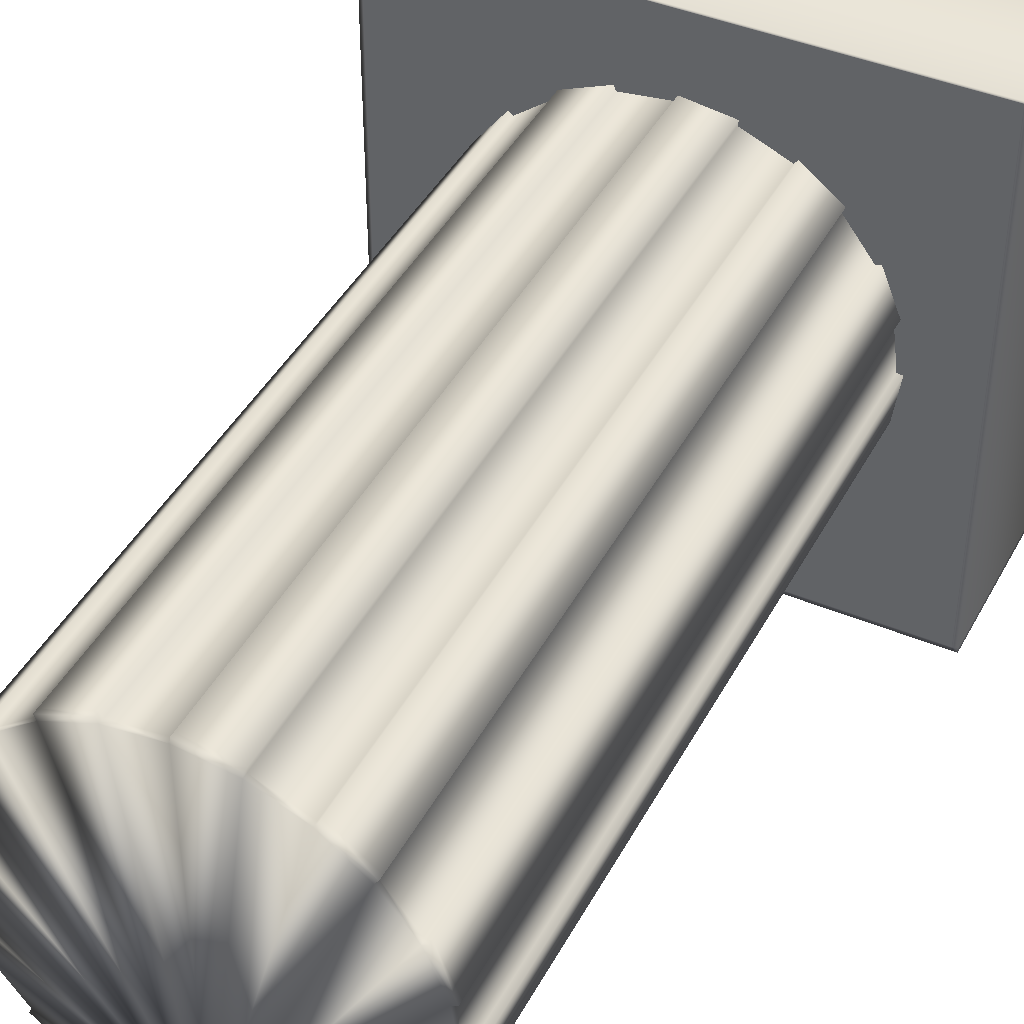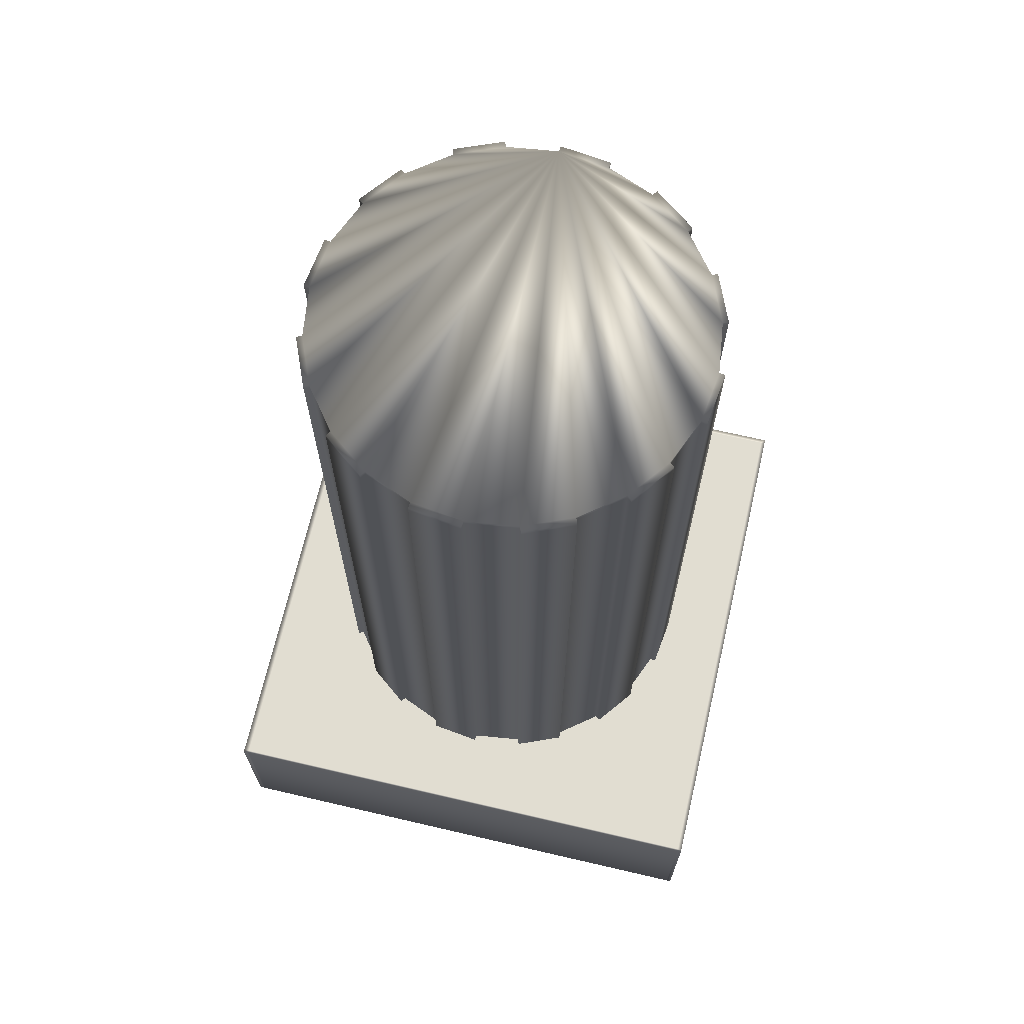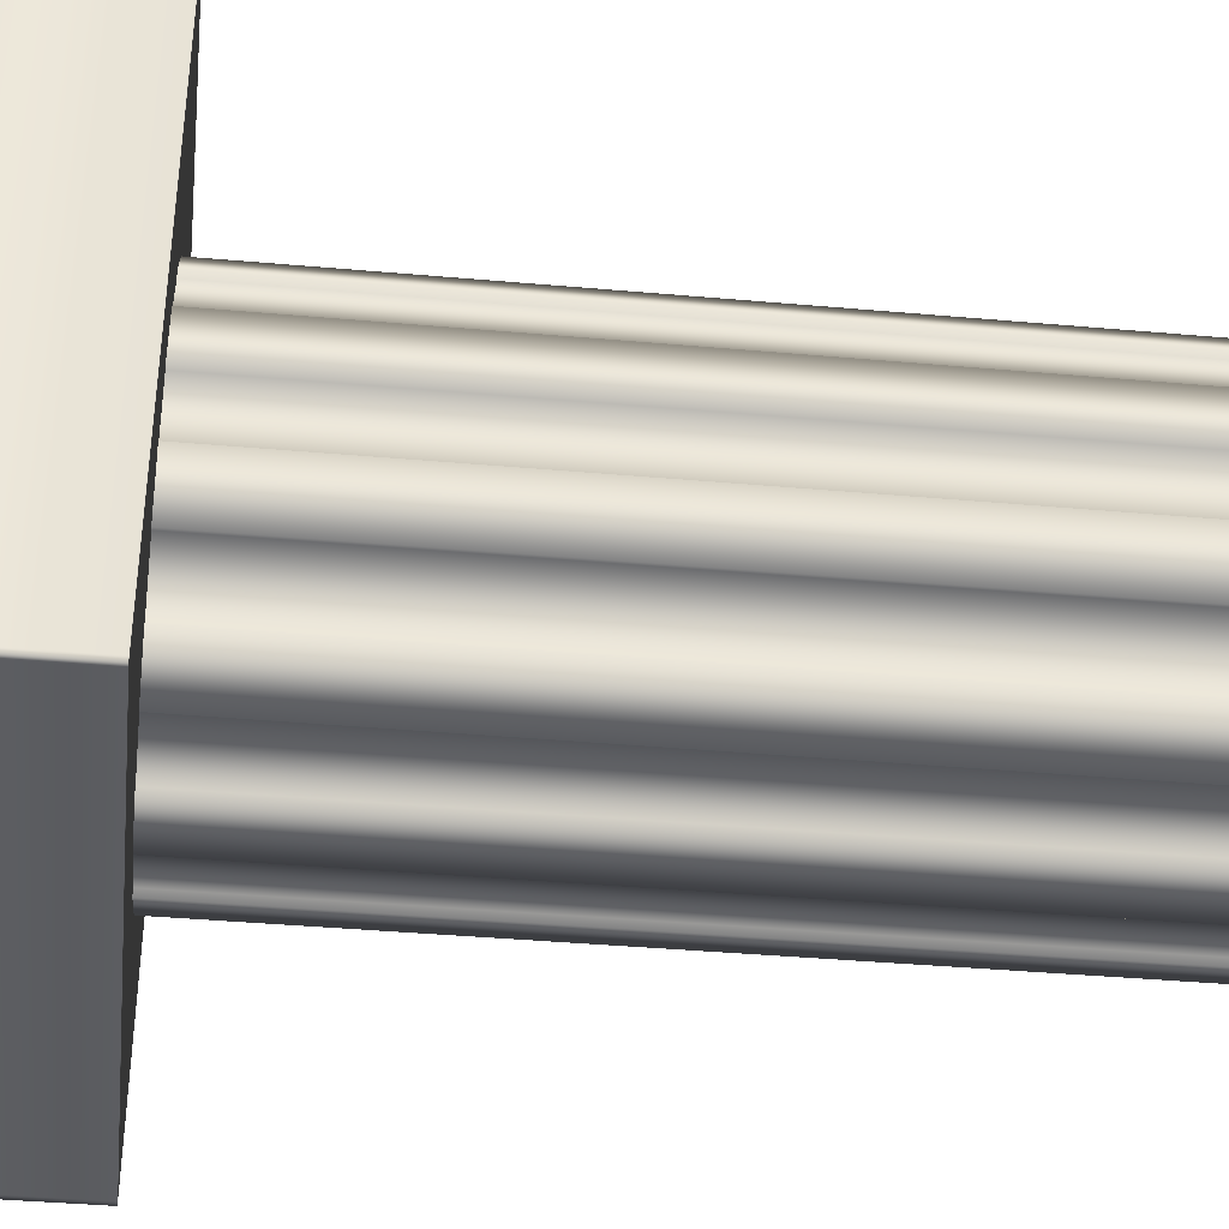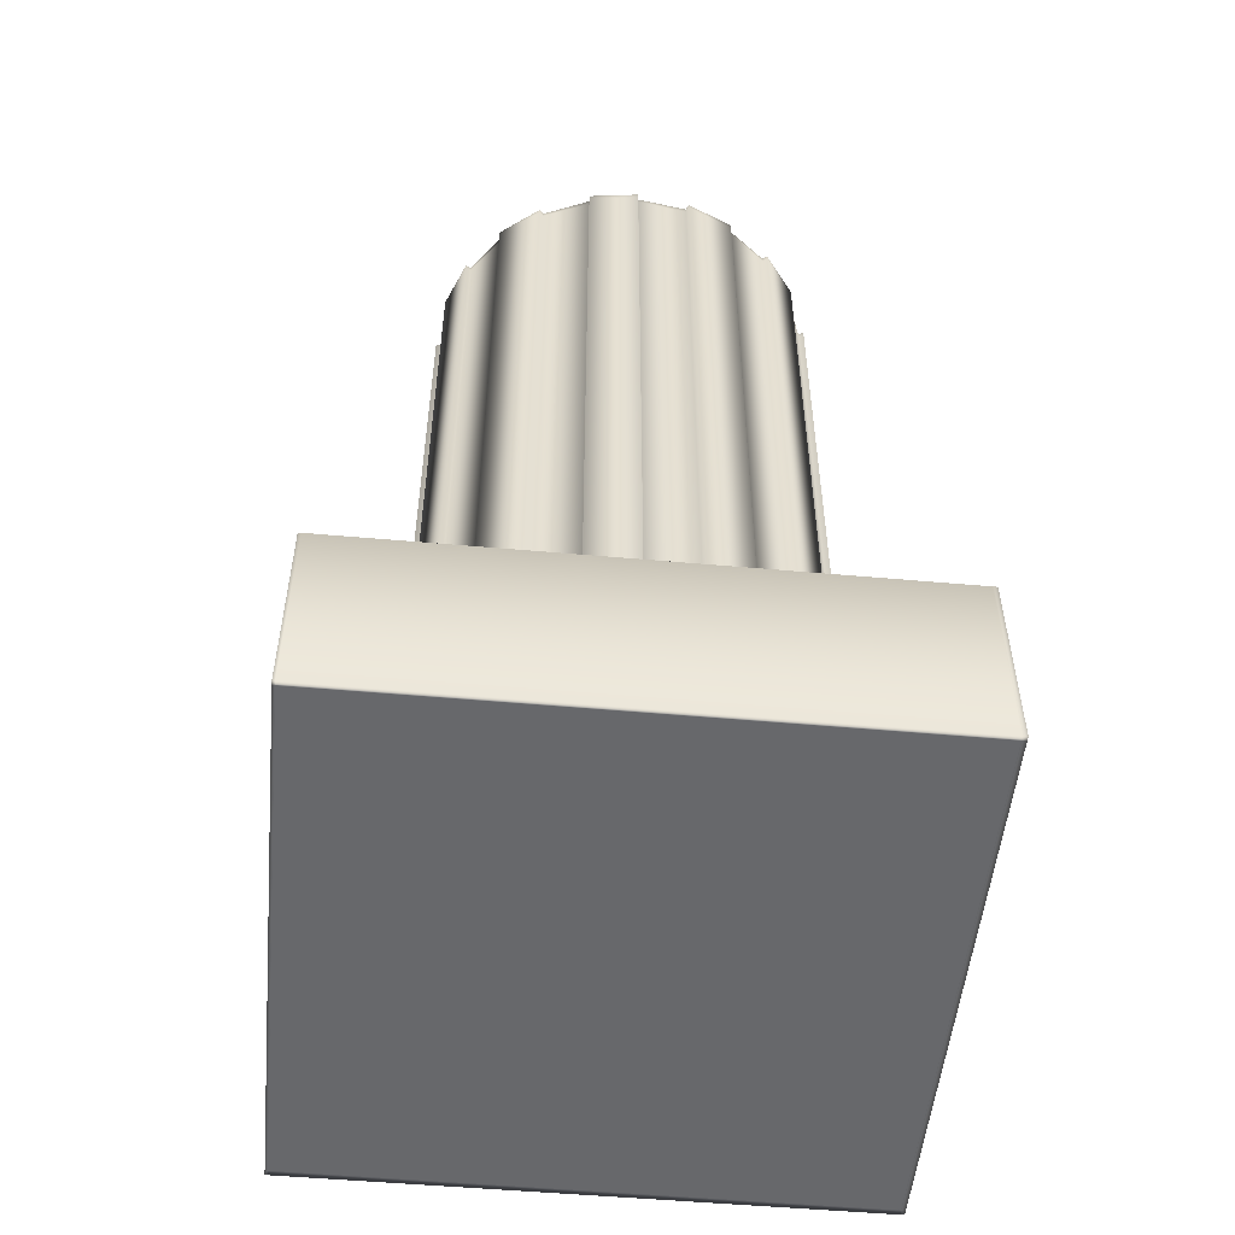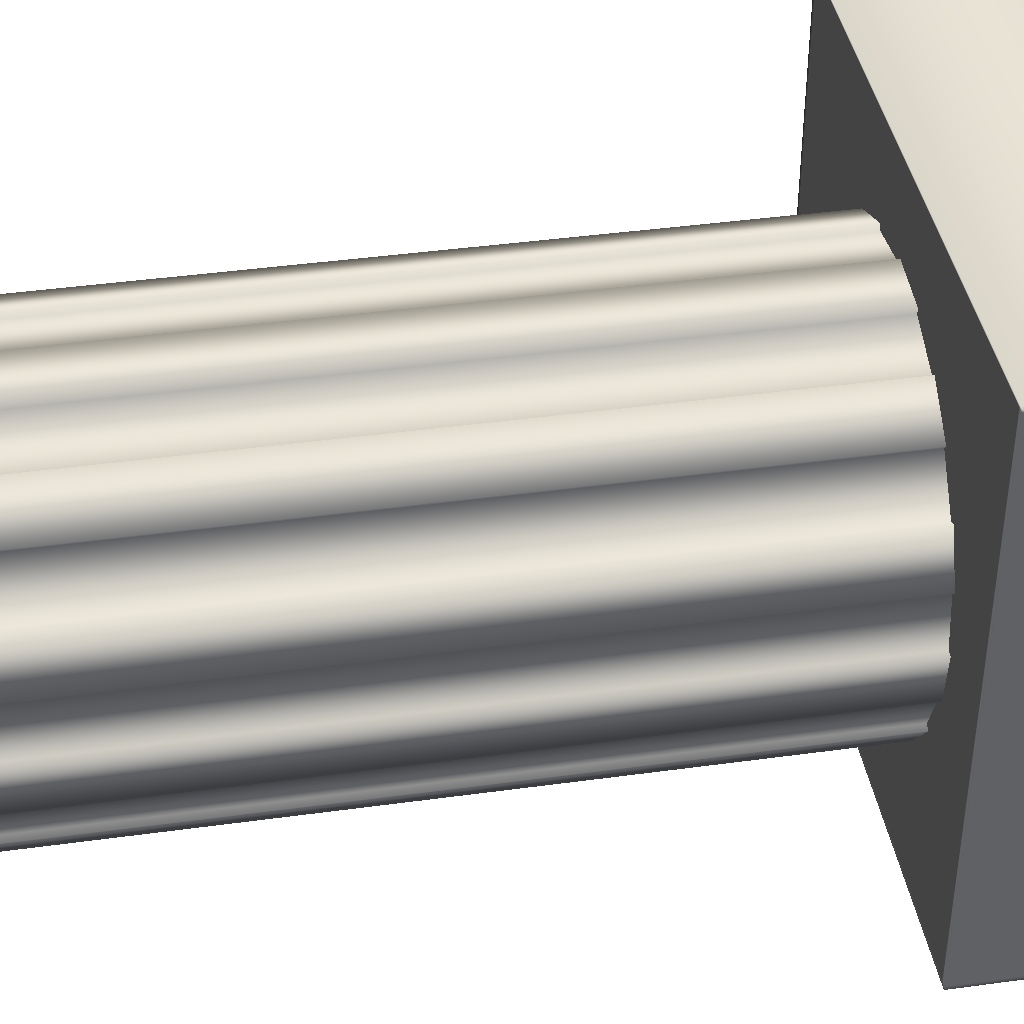
<metadata>
{"format":"obj","ext":"obj","renderer":"f3d","projection":"perspective","resolution":1024,"background":"white","views":[{"elev":42.7,"azim":-153.5,"up":"+Z"},{"elev":68.9,"azim":13.1,"up":"+Y"},{"elev":-39.0,"azim":83.6,"up":"+Z"},{"elev":-52.4,"azim":84.5,"up":"+Y"},{"elev":40.7,"azim":-99.6,"up":"+Z"}]}
</metadata>
<code>
o Cube
v -0.6125 3.042 1.677
v 0.6125 3.042 1.677
v 0.6125 3.042 2.917
v -0.6125 3.042 2.917
v -0.6125 3.452 1.677
v 0.6125 3.452 1.677
v 0.6125 3.452 2.917
v -0.6125 3.452 2.917
v -0.5979 3.042 1.677
v -0.5979 3.042 2.917
v -0.5979 3.452 1.677
v -0.5979 3.452 2.917
v 0.6125 3.452 2.904
v 0.6125 3.042 2.904
v -0.6125 3.042 2.904
v -0.6125 3.452 2.904
v -0.5979 3.042 2.904
v -0.5979 3.452 2.904
v 0.6125 3.452 1.693
v 0.6125 3.042 1.693
v -0.6125 3.042 1.693
v -0.6125 3.452 1.693
v -0.5979 3.042 1.693
v -0.5979 3.452 1.693
v 0.5978 3.452 1.677
v 0.5978 3.042 1.677
v 0.5978 3.042 2.917
v 0.5978 3.452 2.917
v 0.5978 3.042 2.904
v 0.5978 3.452 2.904
v 0.5978 3.042 1.693
v 0.5978 3.452 1.693
v -0.5991 3.452 1.677
v -0.5991 3.042 1.677
v -0.5991 3.042 2.917
v -0.5991 3.452 2.917
v -0.5991 3.042 2.904
v -0.5991 3.452 2.904
v -0.5991 3.042 1.693
v -0.5991 3.452 1.693
v 0.6125 3.042 2.911
v 0.6125 3.452 2.911
v -0.6125 3.452 2.911
v -0.6125 3.042 2.911
v -0.5979 3.042 2.911
v 0.5978 3.042 2.911
v 0.5978 3.452 2.911
v -0.5979 3.452 2.911
v -0.5991 3.042 2.911
v -0.5991 3.452 2.911
v 0.6125 3.452 1.687
v 0.6125 3.042 1.687
v -0.6125 3.042 1.687
v -0.6125 3.452 1.687
v 0.5978 3.042 1.687
v -0.5979 3.042 1.687
v -0.5979 3.452 1.687
v 0.5978 3.452 1.687
v -0.5991 3.042 1.687
v -0.5991 3.452 1.687
v 0.6025 3.452 1.677
v 0.6025 3.042 1.677
v 0.6025 3.042 2.917
v 0.6025 3.452 2.917
v 0.6025 3.042 1.693
v 0.6025 3.042 2.904
v 0.6025 3.452 2.904
v 0.6025 3.452 1.693
v 0.6025 3.042 2.911
v 0.6025 3.452 2.911
v 0.6025 3.042 1.687
v 0.6025 3.452 1.687
v 0 3.287 1.853
v -0.1131 3.287 1.868
v -0.2185 3.287 1.912
v -0.3089 3.287 1.981
v -0.3784 3.287 2.072
v -0.422 3.287 2.177
v -0.4369 3.287 2.29
v -0.422 3.287 2.403
v -0.3784 3.287 2.508
v -0.3089 3.287 2.599
v -0.2185 3.287 2.668
v -0.1131 3.287 2.712
v 0 3.287 2.727
v 0.1131 3.287 2.712
v 0.2185 3.287 2.668
v 0.3089 3.287 2.599
v 0.3784 3.287 2.508
v 0.422 3.287 2.403
v 0.4369 3.287 2.29
v 0.422 3.287 2.177
v 0.3784 3.287 2.072
v 0.3089 3.287 1.981
v 0.2185 3.287 1.912
v 0.1131 3.287 1.868
v 0 5.113 1.853
v -0.1131 5.113 1.868
v -0.2185 5.113 1.912
v -0.3089 5.113 1.981
v -0.3784 5.113 2.072
v -0.422 5.113 2.177
v -0.4369 5.113 2.29
v -0.422 5.113 2.403
v -0.3784 5.113 2.508
v -0.3089 5.113 2.599
v -0.2185 5.113 2.668
v -0.1131 5.113 2.712
v 0 5.113 2.727
v 0.1131 5.113 2.712
v 0.2185 5.113 2.668
v 0.3089 5.113 2.599
v 0.3784 5.113 2.508
v 0.422 5.113 2.403
v 0.4369 5.113 2.29
v 0.422 5.113 2.177
v 0.3784 5.113 2.072
v 0.3089 5.113 1.981
v 0.2185 5.113 1.912
v 0.1131 5.113 1.868
v 0.001711 3.287 1.84
v -0.1181 3.287 1.856
v -0.2235 3.287 1.9
v -0.3193 3.287 1.973
v -0.3888 3.287 2.064
v -0.435 3.287 2.175
v -0.4499 3.287 2.288
v -0.4341 3.287 2.408
v -0.3905 3.287 2.513
v -0.3169 3.287 2.609
v -0.2264 3.287 2.679
v -0.1148 3.287 2.725
v -0.001711 3.287 2.74
v 0.1181 3.287 2.724
v 0.2235 3.287 2.68
v 0.3193 3.287 2.607
v 0.3888 3.287 2.516
v 0.435 3.287 2.405
v 0.4499 3.287 2.292
v 0.4341 3.287 2.172
v 0.3905 3.287 2.067
v 0.3169 3.287 1.971
v 0.2264 3.287 1.901
v 0.1148 3.287 1.855
v 0.001711 5.113 1.84
v -0.1181 5.113 1.856
v -0.2235 5.113 1.9
v -0.3193 5.113 1.973
v -0.3888 5.113 2.064
v -0.435 5.113 2.175
v -0.4499 5.113 2.288
v -0.4341 5.113 2.408
v -0.3905 5.113 2.513
v -0.3169 5.113 2.609
v -0.2264 5.113 2.679
v -0.1148 5.113 2.725
v -0.001711 5.113 2.74
v 0.1181 5.113 2.724
v 0.2235 5.113 2.68
v 0.3193 5.113 2.607
v 0.3888 5.113 2.516
v 0.435 5.113 2.405
v 0.4499 5.113 2.292
v 0.4341 5.113 2.172
v 0.3905 5.113 2.067
v 0.3169 5.113 1.971
v 0.2264 5.113 1.901
v 0.1148 5.113 1.855
v -0.1131 5.077 1.868
v 0 5.077 1.853
v 0.001711 5.077 1.84
v 0.1148 5.077 1.855
v -0.3089 5.077 1.981
v -0.2185 5.077 1.912
v 0.2264 5.077 1.901
v 0.3169 5.077 1.971
v -0.422 5.077 2.177
v -0.3784 5.077 2.072
v 0.3905 5.077 2.067
v 0.4341 5.077 2.172
v -0.422 5.077 2.403
v -0.4369 5.077 2.29
v 0.4499 5.077 2.292
v 0.435 5.077 2.405
v -0.3089 5.077 2.599
v -0.3784 5.077 2.508
v 0.3888 5.077 2.516
v 0.3193 5.077 2.607
v -0.1131 5.077 2.712
v -0.2185 5.077 2.668
v 0.2235 5.077 2.68
v 0.1181 5.077 2.724
v 0.1131 5.077 2.712
v 0 5.077 2.727
v -0.001711 5.077 2.74
v -0.1148 5.077 2.725
v 0.3089 5.077 2.599
v 0.2185 5.077 2.668
v -0.2264 5.077 2.679
v -0.3169 5.077 2.609
v 0.422 5.077 2.403
v 0.3784 5.077 2.508
v -0.3905 5.077 2.513
v -0.4341 5.077 2.408
v 0.422 5.077 2.177
v 0.4369 5.077 2.29
v -0.4499 5.077 2.288
v -0.435 5.077 2.175
v 0.3089 5.077 1.981
v 0.3784 5.077 2.072
v -0.3888 5.077 2.064
v -0.3193 5.077 1.973
v 0.1131 5.077 1.868
v 0.2185 5.077 1.912
v -0.2235 5.077 1.9
v -0.1181 5.077 1.856
v -0.1131 3.385 1.868
v 0 3.385 1.853
v 0.001711 3.385 1.84
v 0.1148 3.385 1.855
v -0.3089 3.385 1.981
v -0.2185 3.385 1.912
v 0.2264 3.385 1.901
v 0.3169 3.385 1.971
v -0.422 3.385 2.177
v -0.3784 3.385 2.072
v 0.3905 3.385 2.067
v 0.4341 3.385 2.172
v -0.422 3.385 2.403
v -0.4369 3.385 2.29
v 0.4499 3.385 2.292
v 0.435 3.385 2.405
v -0.3089 3.385 2.599
v -0.3784 3.385 2.508
v 0.3888 3.385 2.516
v 0.3193 3.385 2.607
v -0.1131 3.385 2.712
v -0.2185 3.385 2.668
v 0.2235 3.385 2.68
v 0.1181 3.385 2.724
v 0.1131 3.385 2.712
v 0 3.385 2.727
v -0.001711 3.385 2.74
v -0.1148 3.385 2.725
v 0.3089 3.385 2.599
v 0.2185 3.385 2.668
v -0.2264 3.385 2.679
v -0.3169 3.385 2.609
v 0.422 3.385 2.403
v 0.3784 3.385 2.508
v -0.3905 3.385 2.513
v -0.4341 3.385 2.408
v 0.422 3.385 2.177
v 0.4369 3.385 2.29
v -0.4499 3.385 2.288
v -0.435 3.385 2.175
v 0.3089 3.385 1.981
v 0.3784 3.385 2.072
v -0.3888 3.385 2.064
v -0.3193 3.385 1.973
v 0.1131 3.385 1.868
v 0.2185 3.385 1.912
v -0.2235 3.385 1.9
v -0.1181 3.385 1.856
v 0 5.101 1.853
v -0.1131 5.101 1.868
v 0.1148 5.101 1.855
v 0.001711 5.101 1.84
v -0.2185 5.101 1.912
v -0.3089 5.101 1.981
v 0.3169 5.101 1.971
v 0.2264 5.101 1.901
v -0.3784 5.101 2.072
v -0.422 5.101 2.177
v 0.4341 5.101 2.172
v 0.3905 5.101 2.067
v -0.4369 5.101 2.29
v -0.422 5.101 2.403
v 0.435 5.101 2.405
v 0.4499 5.101 2.292
v -0.3784 5.101 2.508
v -0.3089 5.101 2.599
v 0.3193 5.101 2.607
v 0.3888 5.101 2.516
v -0.2185 5.101 2.668
v -0.1131 5.101 2.712
v 0.1181 5.101 2.724
v 0.2235 5.101 2.68
v 0 5.101 2.727
v 0.1131 5.101 2.712
v -0.1148 5.101 2.725
v -0.001711 5.101 2.74
v 0.2185 5.101 2.668
v 0.3089 5.101 2.599
v -0.3169 5.101 2.609
v -0.2264 5.101 2.679
v 0.3784 5.101 2.508
v 0.422 5.101 2.403
v -0.4341 5.101 2.408
v -0.3905 5.101 2.513
v 0.4369 5.101 2.29
v 0.422 5.101 2.177
v -0.435 5.101 2.175
v -0.4499 5.101 2.288
v 0.3784 5.101 2.072
v 0.3089 5.101 1.981
v -0.3193 5.101 1.973
v -0.3888 5.101 2.064
v 0.2185 5.101 1.912
v 0.1131 5.101 1.868
v -0.1181 5.101 1.856
v -0.2235 5.101 1.9
g Default
f 19 13 14 20
f 21 15 16 22
f 26 9 11 25
f 28 12 10 27
f 29 17 23 31
f 32 24 18 30
f 34 1 5 33
f 33 11 9 34
f 36 8 4 35
f 35 10 12 36
f 37 15 21 39
f 39 23 17 37
f 40 22 16 38
f 38 18 24 40
f 42 7 3 41
f 41 14 13 42
f 44 4 8 43
f 43 16 15 44
f 46 27 10 45
f 45 17 29 46
f 48 12 28 47
f 47 30 18 48
f 49 35 4 44
f 44 15 37 49
f 45 10 35 49
f 49 37 17 45
f 43 8 36 50
f 50 38 16 43
f 50 36 12 48
f 48 18 38 50
f 52 2 6 51
f 51 19 20 52
f 54 5 1 53
f 53 21 22 54
f 56 9 26 55
f 55 31 23 56
f 58 25 11 57
f 57 24 32 58
f 53 1 34 59
f 59 39 21 53
f 59 34 9 56
f 56 23 39 59
f 60 33 5 54
f 54 22 40 60
f 57 11 33 60
f 60 40 24 57
f 62 26 25 61
f 61 6 2 62
f 64 28 27 63
f 63 3 7 64
f 66 29 31 65
f 65 20 14 66
f 68 32 30 67
f 67 13 19 68
f 63 27 46 69
f 69 41 3 63
f 69 46 29 66
f 66 14 41 69
f 70 47 28 64
f 64 7 42 70
f 67 30 47 70
f 70 42 13 67
f 71 55 26 62
f 62 2 52 71
f 65 31 55 71
f 71 52 20 65
f 61 25 58 72
f 72 51 6 61
f 72 58 32 68
f 68 19 51 72
f 73 96 95 94 93 92 91 90 89 88 87 86 85 84 83 82 81 80 79 78 77 76 75 74
f 97 98 99 100 101 102 103 104 105 106 107 108 109 110 111 112 113 114 115 116 117 118 119 120
f 96 73 121 144
f 97 120 168 145
f 94 95 143 142
f 119 118 166 167
f 92 93 141 140
f 117 116 164 165
f 90 91 139 138
f 115 114 162 163
f 88 89 137 136
f 113 112 160 161
f 86 87 135 134
f 111 110 158 159
f 84 85 133 132
f 109 108 156 157
f 82 83 131 130
f 107 106 154 155
f 80 81 129 128
f 105 104 152 153
f 78 79 127 126
f 103 102 150 151
f 76 77 125 124
f 101 100 148 149
f 74 75 123 122
f 99 98 146 147
f 218 73 74 217
f 217 169 170 218
f 220 144 121 219
f 219 171 172 220
f 222 75 76 221
f 221 173 174 222
f 224 142 143 223
f 223 175 176 224
f 226 77 78 225
f 225 177 178 226
f 228 140 141 227
f 227 179 180 228
f 230 79 80 229
f 229 181 182 230
f 232 138 139 231
f 231 183 184 232
f 234 81 82 233
f 233 185 186 234
f 236 136 137 235
f 235 187 188 236
f 238 83 84 237
f 237 189 190 238
f 240 134 135 239
f 239 191 192 240
f 242 85 86 241
f 241 193 194 242
f 244 132 133 243
f 243 195 196 244
f 246 87 88 245
f 245 197 198 246
f 248 130 131 247
f 247 199 200 248
f 250 89 90 249
f 249 201 202 250
f 252 128 129 251
f 251 203 204 252
f 254 91 92 253
f 253 205 206 254
f 256 126 127 255
f 255 207 208 256
f 258 93 94 257
f 257 209 210 258
f 260 124 125 259
f 259 211 212 260
f 262 95 96 261
f 261 213 214 262
f 264 122 123 263
f 263 215 216 264
f 219 121 73 218
f 218 170 171 219
f 261 96 144 220
f 220 172 213 261
f 223 143 95 262
f 262 214 175 223
f 257 94 142 224
f 224 176 209 257
f 227 141 93 258
f 258 210 179 227
f 253 92 140 228
f 228 180 205 253
f 231 139 91 254
f 254 206 183 231
f 249 90 138 232
f 232 184 201 249
f 235 137 89 250
f 250 202 187 235
f 245 88 136 236
f 236 188 197 245
f 239 135 87 246
f 246 198 191 239
f 241 86 134 240
f 240 192 193 241
f 243 133 85 242
f 242 194 195 243
f 237 84 132 244
f 244 196 189 237
f 247 131 83 238
f 238 190 199 247
f 233 82 130 248
f 248 200 185 233
f 251 129 81 234
f 234 186 203 251
f 229 80 128 252
f 252 204 181 229
f 255 127 79 230
f 230 182 207 255
f 225 78 126 256
f 256 208 177 225
f 259 125 77 226
f 226 178 211 259
f 221 76 124 260
f 260 212 173 221
f 263 123 75 222
f 222 174 215 263
f 217 74 122 264
f 264 216 169 217
f 266 98 97 265
f 265 170 169 266
f 268 145 168 267
f 267 172 171 268
f 270 100 99 269
f 269 174 173 270
f 272 167 166 271
f 271 176 175 272
f 274 102 101 273
f 273 178 177 274
f 276 165 164 275
f 275 180 179 276
f 278 104 103 277
f 277 182 181 278
f 280 163 162 279
f 279 184 183 280
f 282 106 105 281
f 281 186 185 282
f 284 161 160 283
f 283 188 187 284
f 286 108 107 285
f 285 190 189 286
f 288 159 158 287
f 287 192 191 288
f 290 110 109 289
f 289 194 193 290
f 292 157 156 291
f 291 196 195 292
f 294 112 111 293
f 293 198 197 294
f 296 155 154 295
f 295 200 199 296
f 298 114 113 297
f 297 202 201 298
f 300 153 152 299
f 299 204 203 300
f 302 116 115 301
f 301 206 205 302
f 304 151 150 303
f 303 208 207 304
f 306 118 117 305
f 305 210 209 306
f 308 149 148 307
f 307 212 211 308
f 310 120 119 309
f 309 214 213 310
f 312 147 146 311
f 311 216 215 312
f 265 97 145 268
f 268 171 170 265
f 267 168 120 310
f 310 213 172 267
f 309 119 167 272
f 272 175 214 309
f 271 166 118 306
f 306 209 176 271
f 305 117 165 276
f 276 179 210 305
f 275 164 116 302
f 302 205 180 275
f 301 115 163 280
f 280 183 206 301
f 279 162 114 298
f 298 201 184 279
f 297 113 161 284
f 284 187 202 297
f 283 160 112 294
f 294 197 188 283
f 293 111 159 288
f 288 191 198 293
f 287 158 110 290
f 290 193 192 287
f 289 109 157 292
f 292 195 194 289
f 291 156 108 286
f 286 189 196 291
f 285 107 155 296
f 296 199 190 285
f 295 154 106 282
f 282 185 200 295
f 281 105 153 300
f 300 203 186 281
f 299 152 104 278
f 278 181 204 299
f 277 103 151 304
f 304 207 182 277
f 303 150 102 274
f 274 177 208 303
f 273 101 149 308
f 308 211 178 273
f 307 148 100 270
f 270 173 212 307
f 269 99 147 312
f 312 215 174 269
f 311 146 98 266
f 266 169 216 311

</code>
